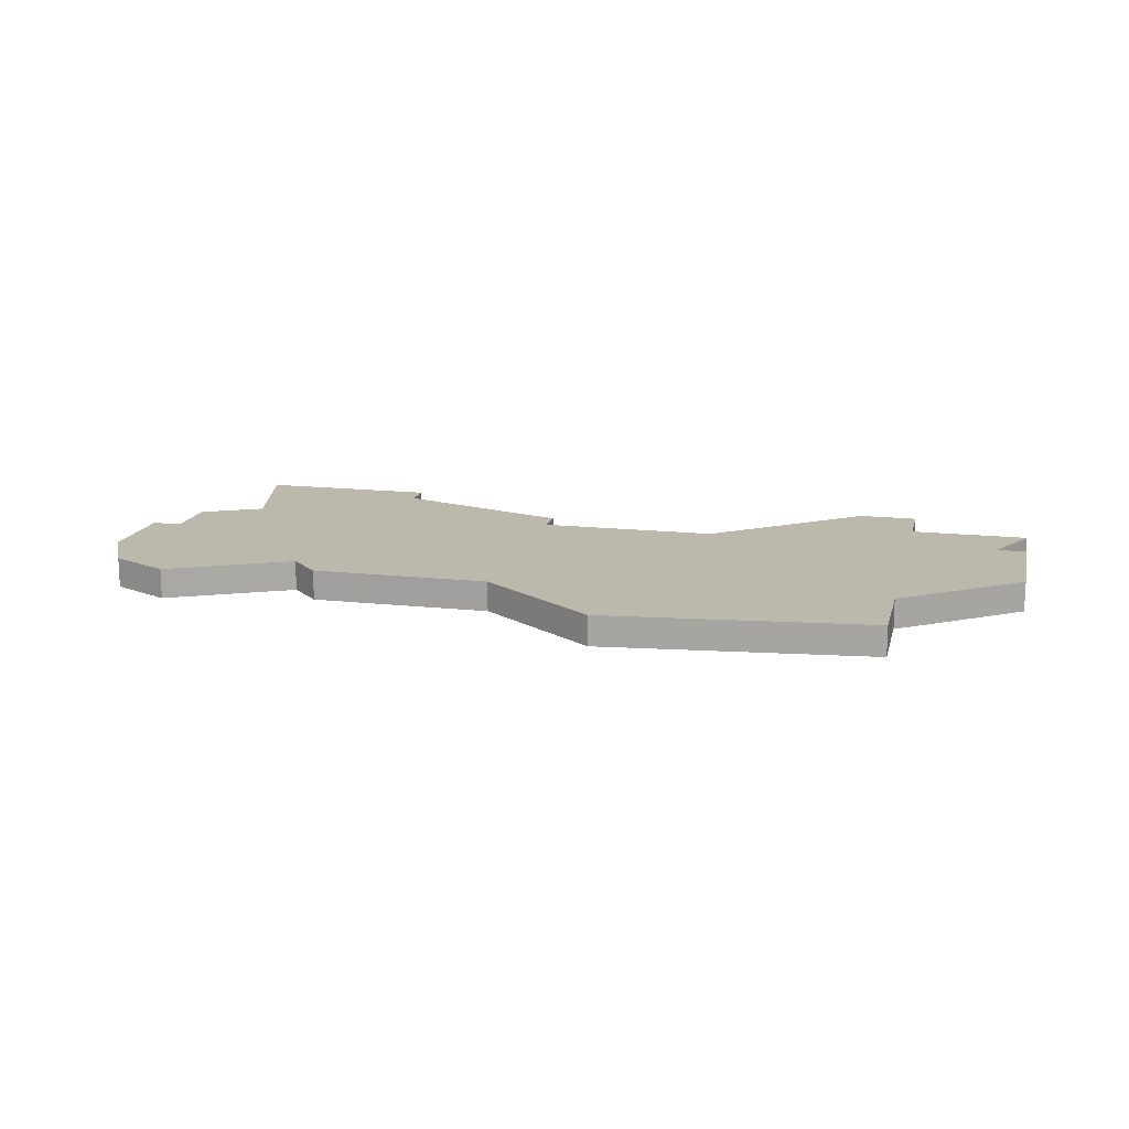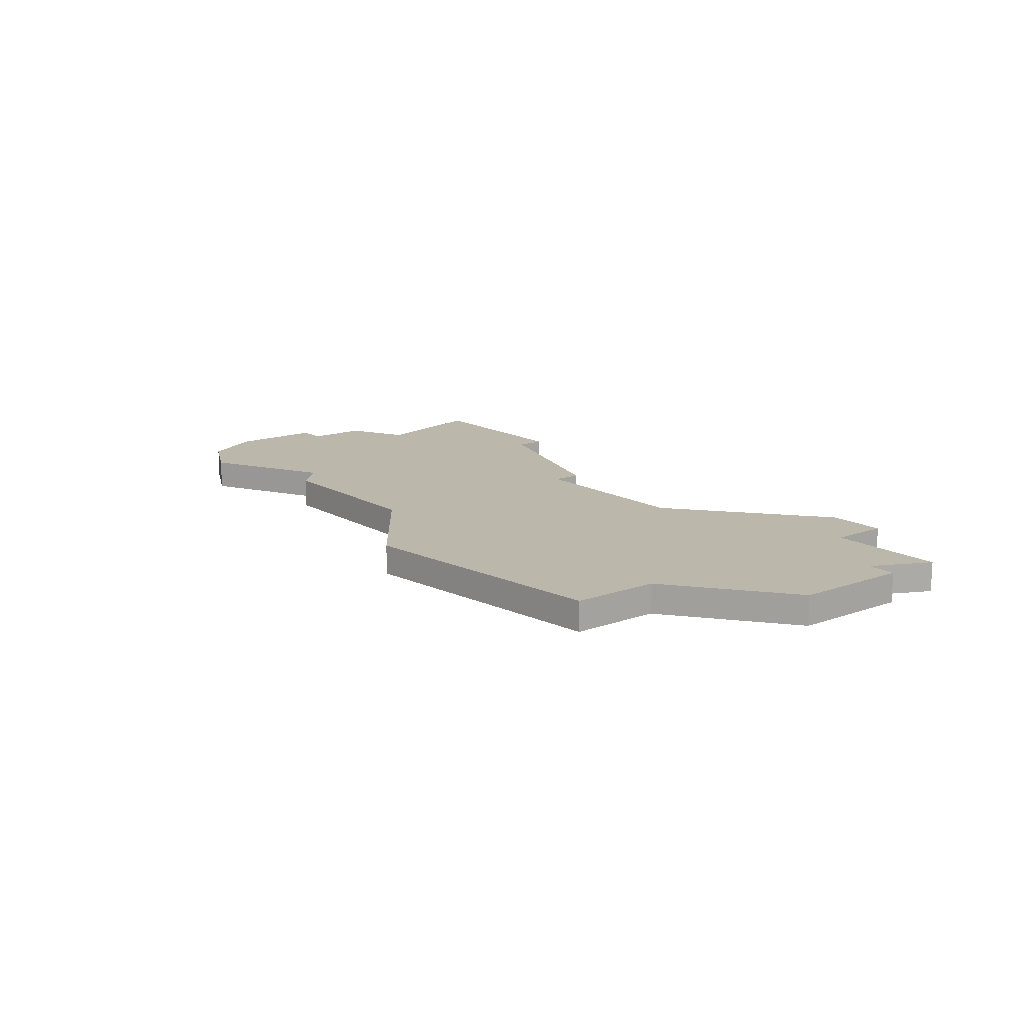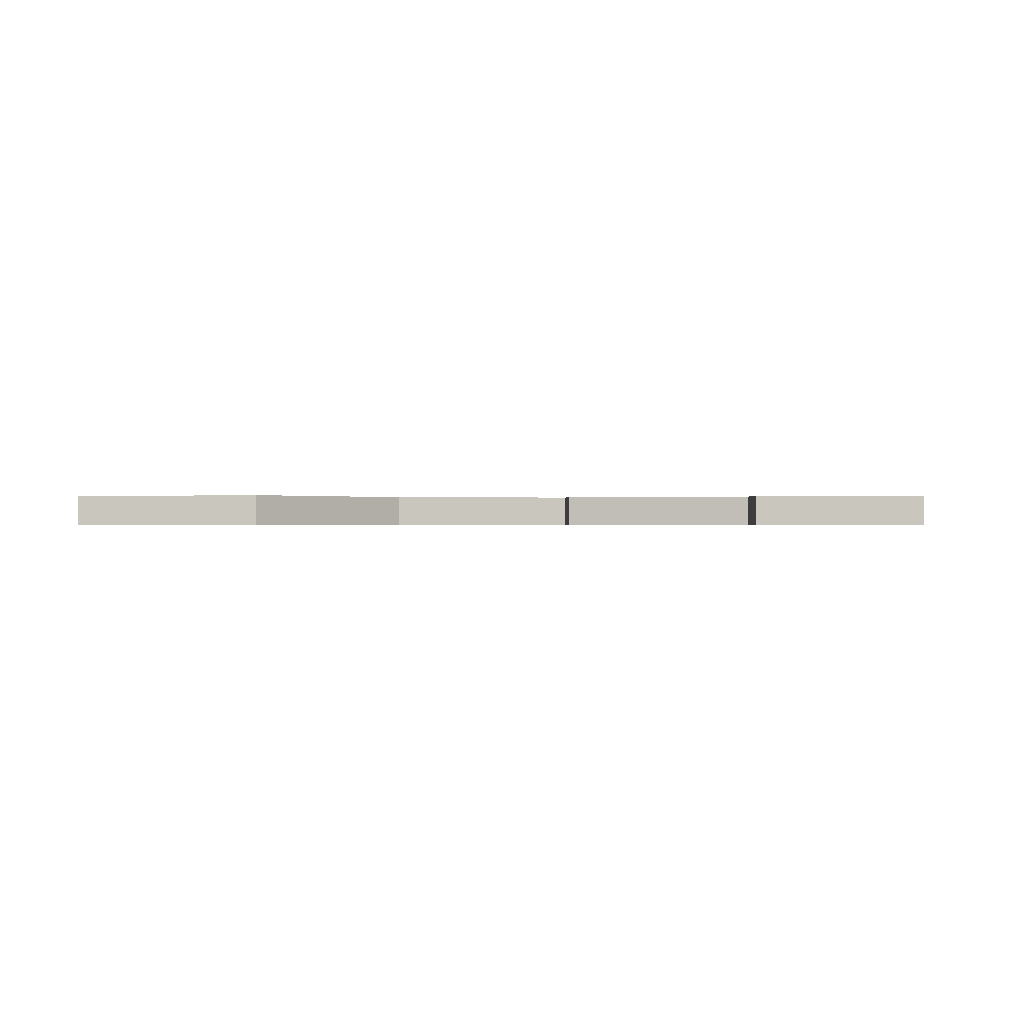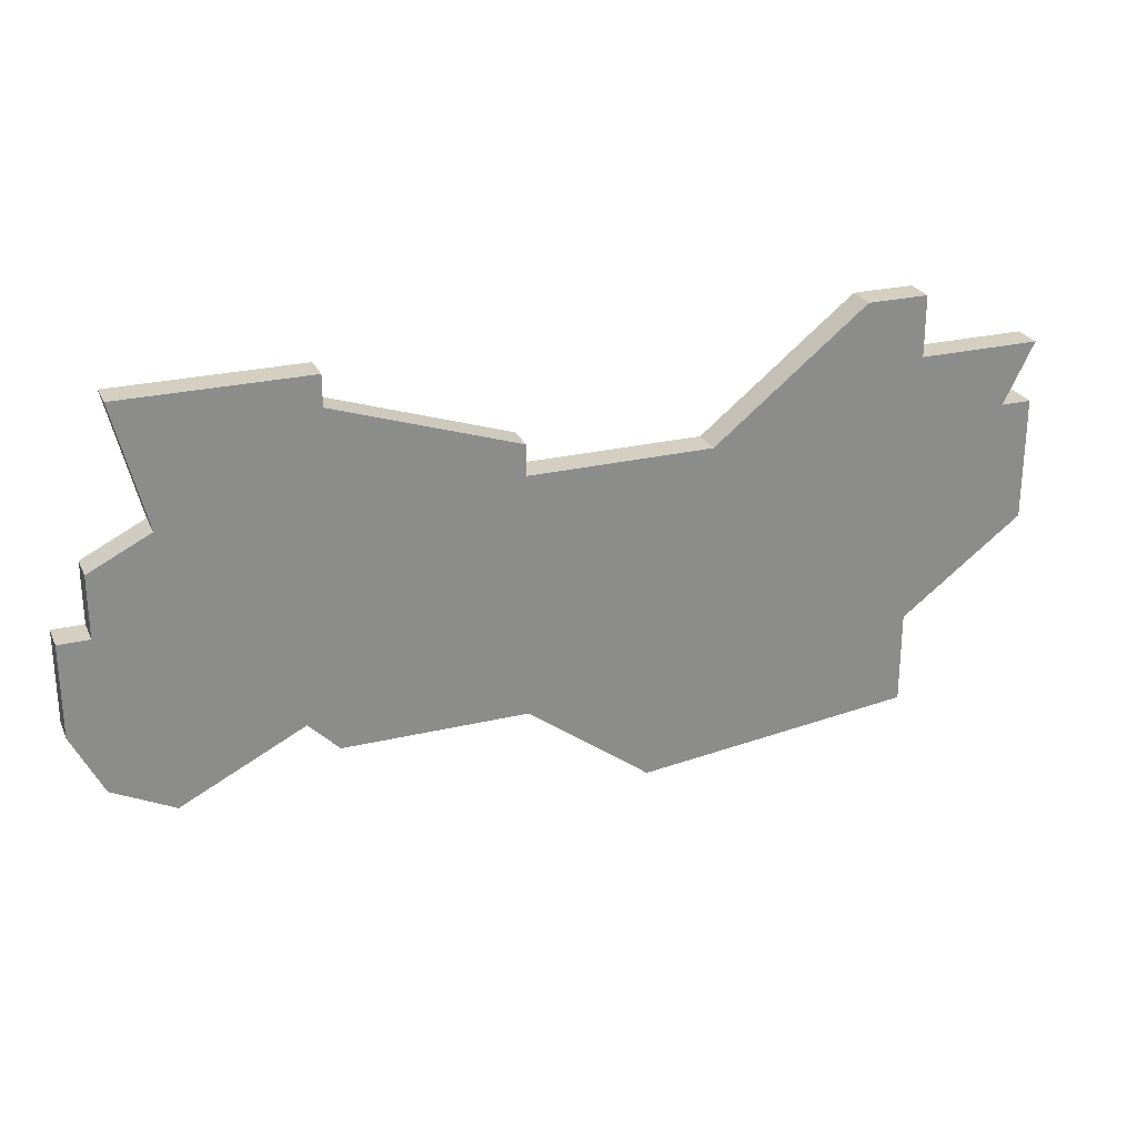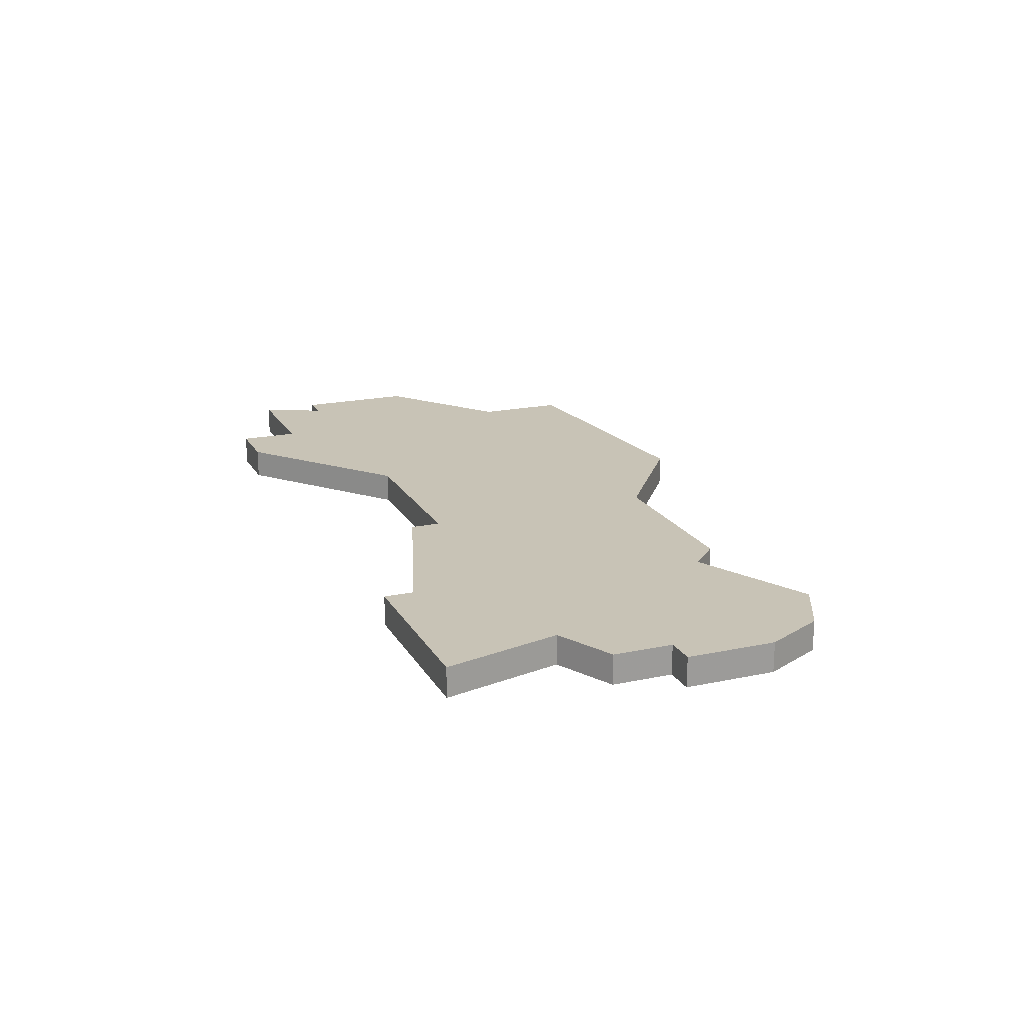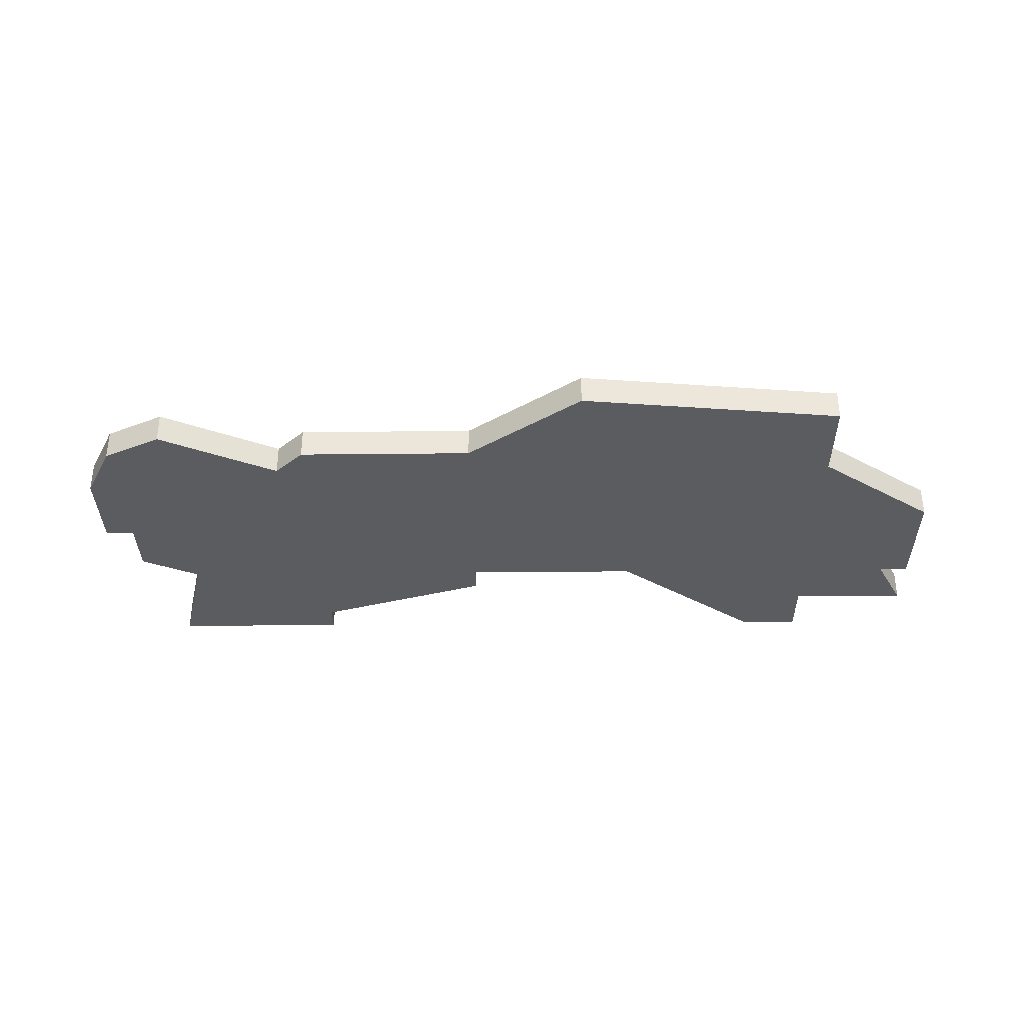
<metadata>
{"format":"obj","ext":"obj","renderer":"f3d","projection":"perspective","resolution":1024,"background":"white","views":[{"elev":14.9,"azim":13.3,"up":"+Z"},{"elev":14.3,"azim":51.5,"up":"+Z"},{"elev":-0.4,"azim":172.9,"up":"+Z"},{"elev":25.9,"azim":-20.7,"up":"+Y"},{"elev":19.4,"azim":-111.8,"up":"+Z"},{"elev":-34.2,"azim":0.8,"up":"+Z"}]}
</metadata>
<code>
v 3245 -893 0
v 3245 -893 1
v 3245 -898 0
v 3245 -898 1
v 3245 -891 0
v 3245 -891 1
v 3269 -886 0
v 3269 -886 1
v 3244 -893 0
v 3244 -893 1
v 3244 -896 0
v 3244 -896 1
v 3252 -886 0
v 3252 -886 1
v 3252 -887 0
v 3252 -887 1
v 3252 -898 0
v 3252 -898 1
v 3251 -897 0
v 3251 -897 1
v 3275 -894 0
v 3275 -894 1
v 3275 -888 0
v 3275 -888 1
v 3275 -890 0
v 3275 -890 1
v 3258 -889 0
v 3258 -889 1
v 3258 -898 0
v 3258 -898 1
v 3258 -890 0
v 3258 -890 1
v 3274 -890 0
v 3274 -890 1
v 3256 -898 0
v 3256 -898 1
v 3264 -890 0
v 3264 -890 1
v 3247 -890 0
v 3247 -890 1
v 3247 -899 0
v 3247 -899 1
v 3271 -886 0
v 3271 -886 1
v 3271 -888 0
v 3271 -888 1
v 3271 -897 0
v 3271 -897 1
v 3271 -900 0
v 3271 -900 1
v 3246 -886 0
v 3246 -886 1
v 3262 -901 0
v 3262 -901 1
f 41 3 11
f 41 11 1
f 35 17 19
f 31 19 15
f 19 41 1
f 11 9 1
f 39 1 5
f 51 15 39
f 19 1 39
f 15 51 13
f 39 15 19
f 35 19 31
f 37 29 31
f 53 29 37
f 35 31 29
f 53 37 47
f 21 47 33
f 37 45 47
f 49 53 47
f 7 45 37
f 43 45 7
f 21 33 25
f 33 45 23
f 45 33 47
f 15 27 31
f 12 4 42
f 2 12 42
f 20 18 36
f 16 20 32
f 2 42 20
f 2 10 12
f 6 2 40
f 40 16 52
f 40 2 20
f 14 52 16
f 20 16 40
f 32 20 36
f 32 30 38
f 38 30 54
f 30 32 36
f 48 38 54
f 34 48 22
f 48 46 38
f 48 54 50
f 38 46 8
f 8 46 44
f 26 34 22
f 24 46 34
f 48 34 46
f 32 28 16
f 40 52 39
f 39 52 51
f 6 40 5
f 5 40 39
f 2 6 1
f 1 6 5
f 10 2 9
f 9 2 1
f 12 10 11
f 11 10 9
f 4 12 3
f 3 12 11
f 42 4 41
f 41 4 3
f 20 42 19
f 19 42 41
f 18 20 17
f 17 20 19
f 36 18 35
f 35 18 17
f 30 36 29
f 29 36 35
f 54 30 53
f 53 30 29
f 50 54 49
f 49 54 53
f 48 50 47
f 47 50 49
f 22 48 21
f 21 48 47
f 26 22 25
f 25 22 21
f 34 26 33
f 33 26 25
f 24 34 23
f 23 34 33
f 46 24 45
f 45 24 23
f 44 46 43
f 43 46 45
f 8 44 7
f 7 44 43
f 38 8 37
f 37 8 7
f 32 38 31
f 31 38 37
f 28 32 27
f 27 32 31
f 16 28 15
f 15 28 27
f 52 14 51
f 51 14 13
f 14 16 13
f 13 16 15

</code>
